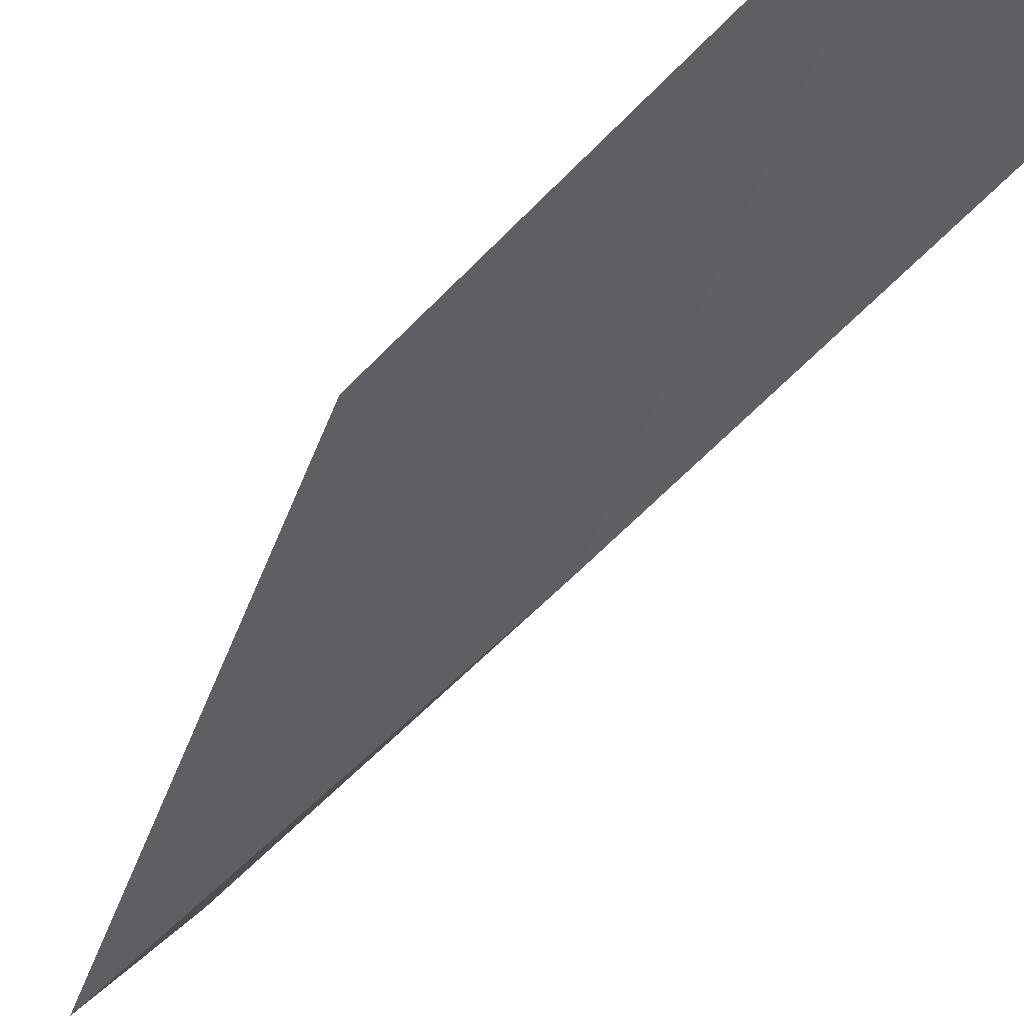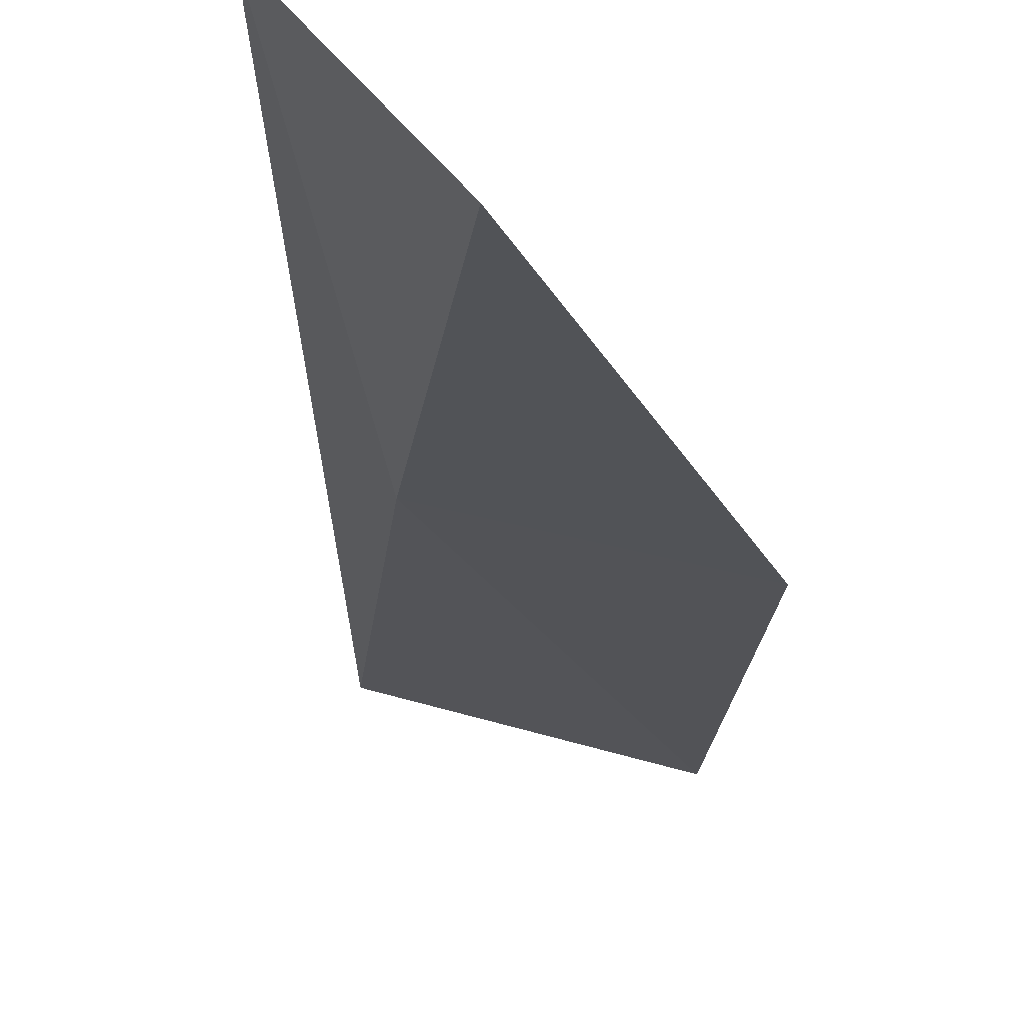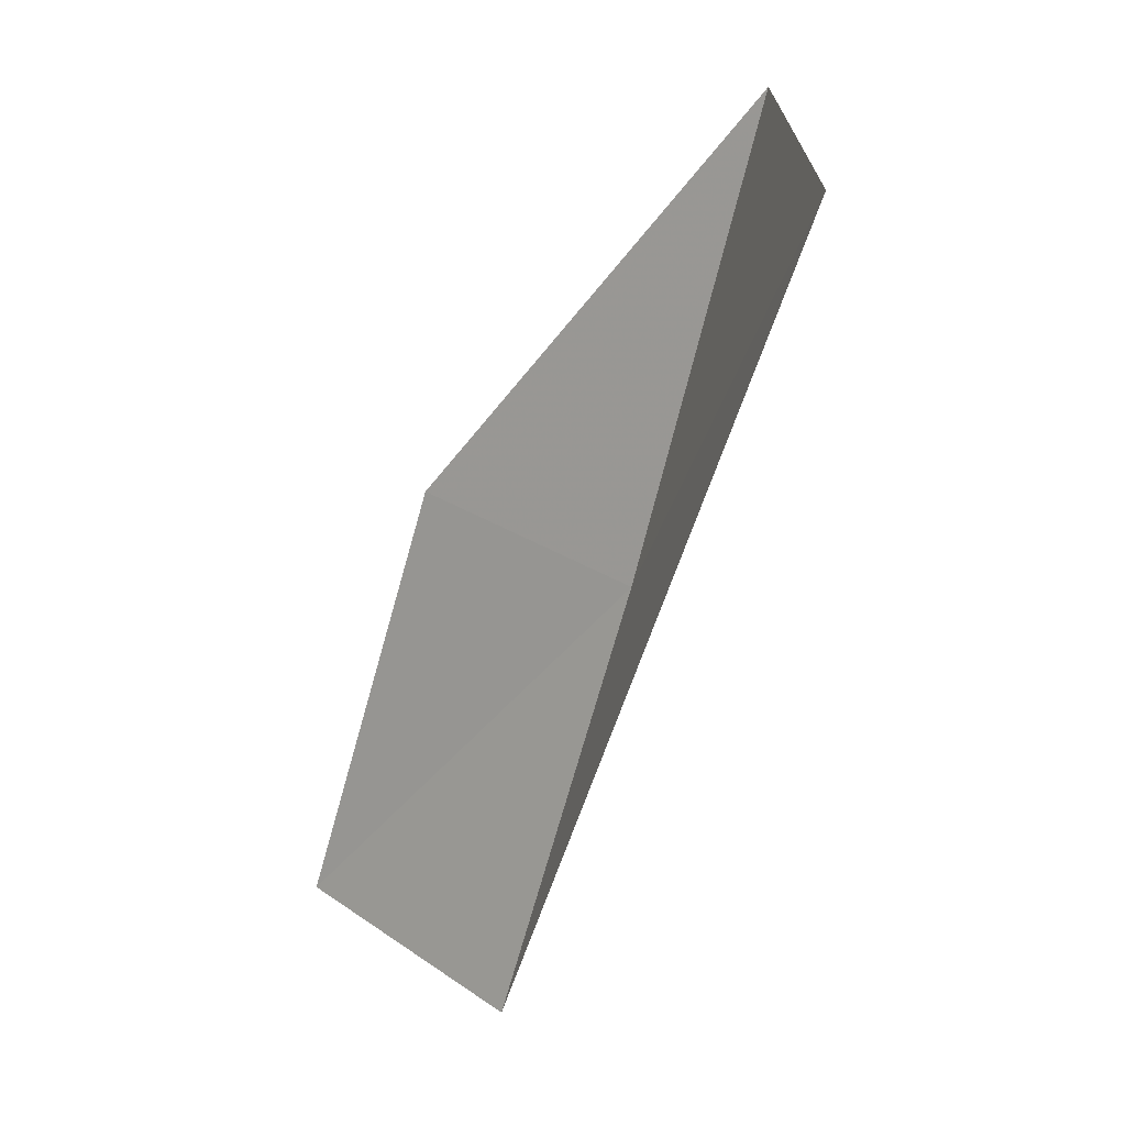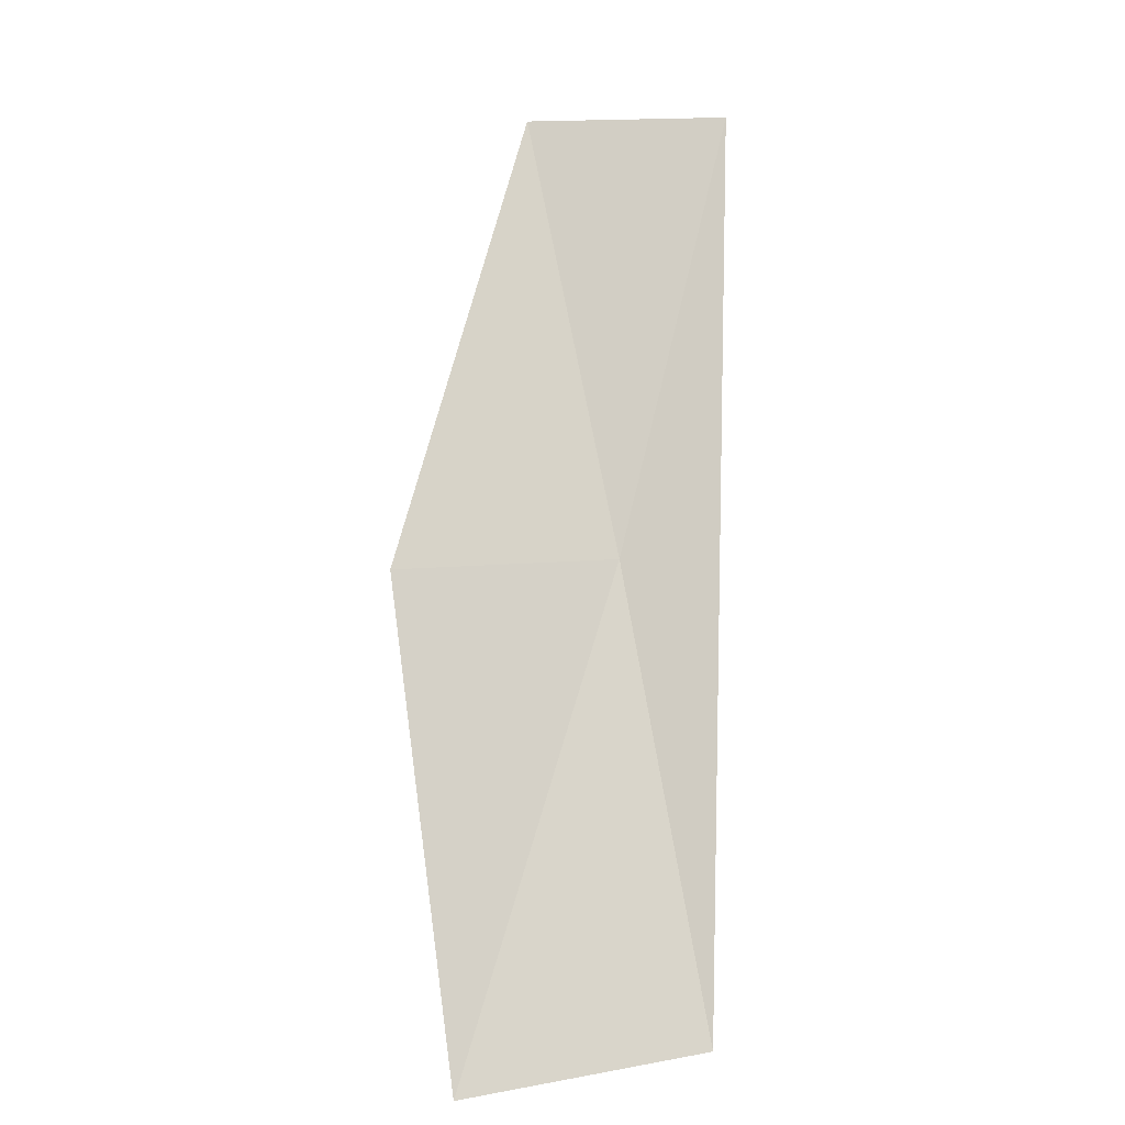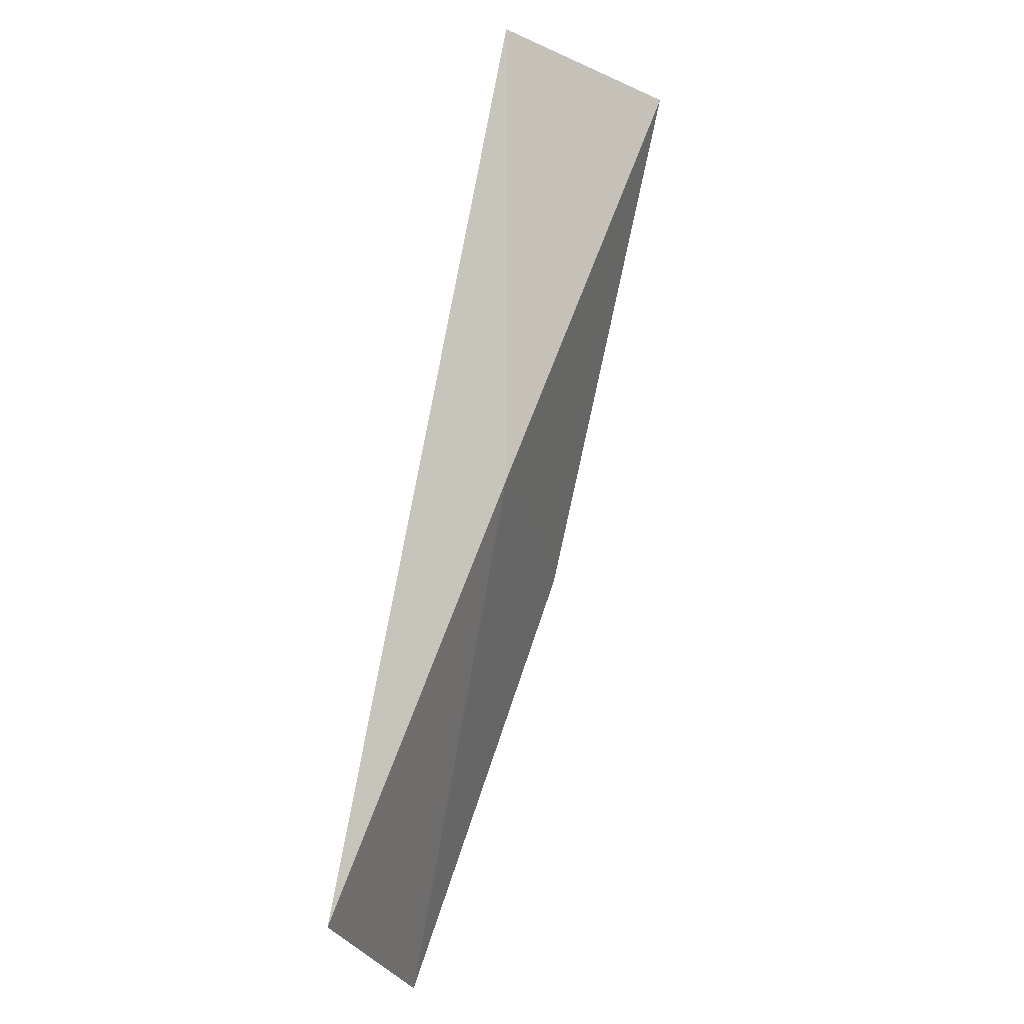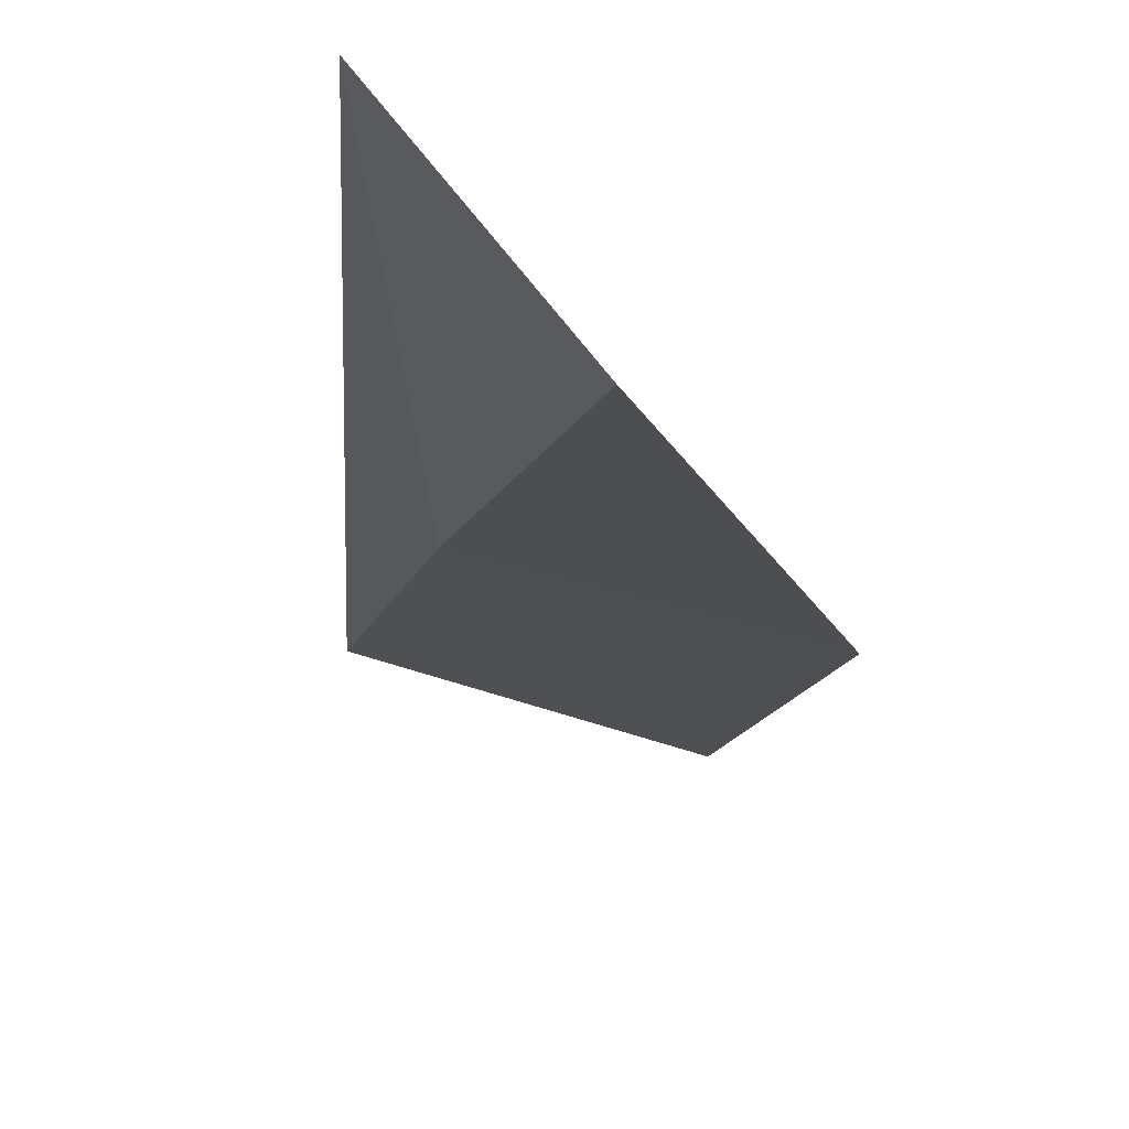
<metadata>
{"format":"obj","ext":"obj","renderer":"f3d","projection":"perspective","resolution":1024,"background":"white","views":[{"elev":-39.6,"azim":124.8,"up":"+Y"},{"elev":-39.1,"azim":-11.2,"up":"+Y"},{"elev":35.7,"azim":-148.3,"up":"+Z"},{"elev":3.8,"azim":138.4,"up":"+Z"},{"elev":-25.9,"azim":-85.0,"up":"+Z"},{"elev":-30.2,"azim":-16.1,"up":"+Y"}]}
</metadata>
<code>
v -12.59 21.01 88.06
v -9.98 20.69 88.06
v -12.88 19.27 92.57
v -14.22 20.87 92.57
v -9.428 22.29 83.55
v -12.16 22.76 83.55
f 1 3 2
f 1 5 6
f 1 2 5
f 1 4 3
f 1 6 4

</code>
